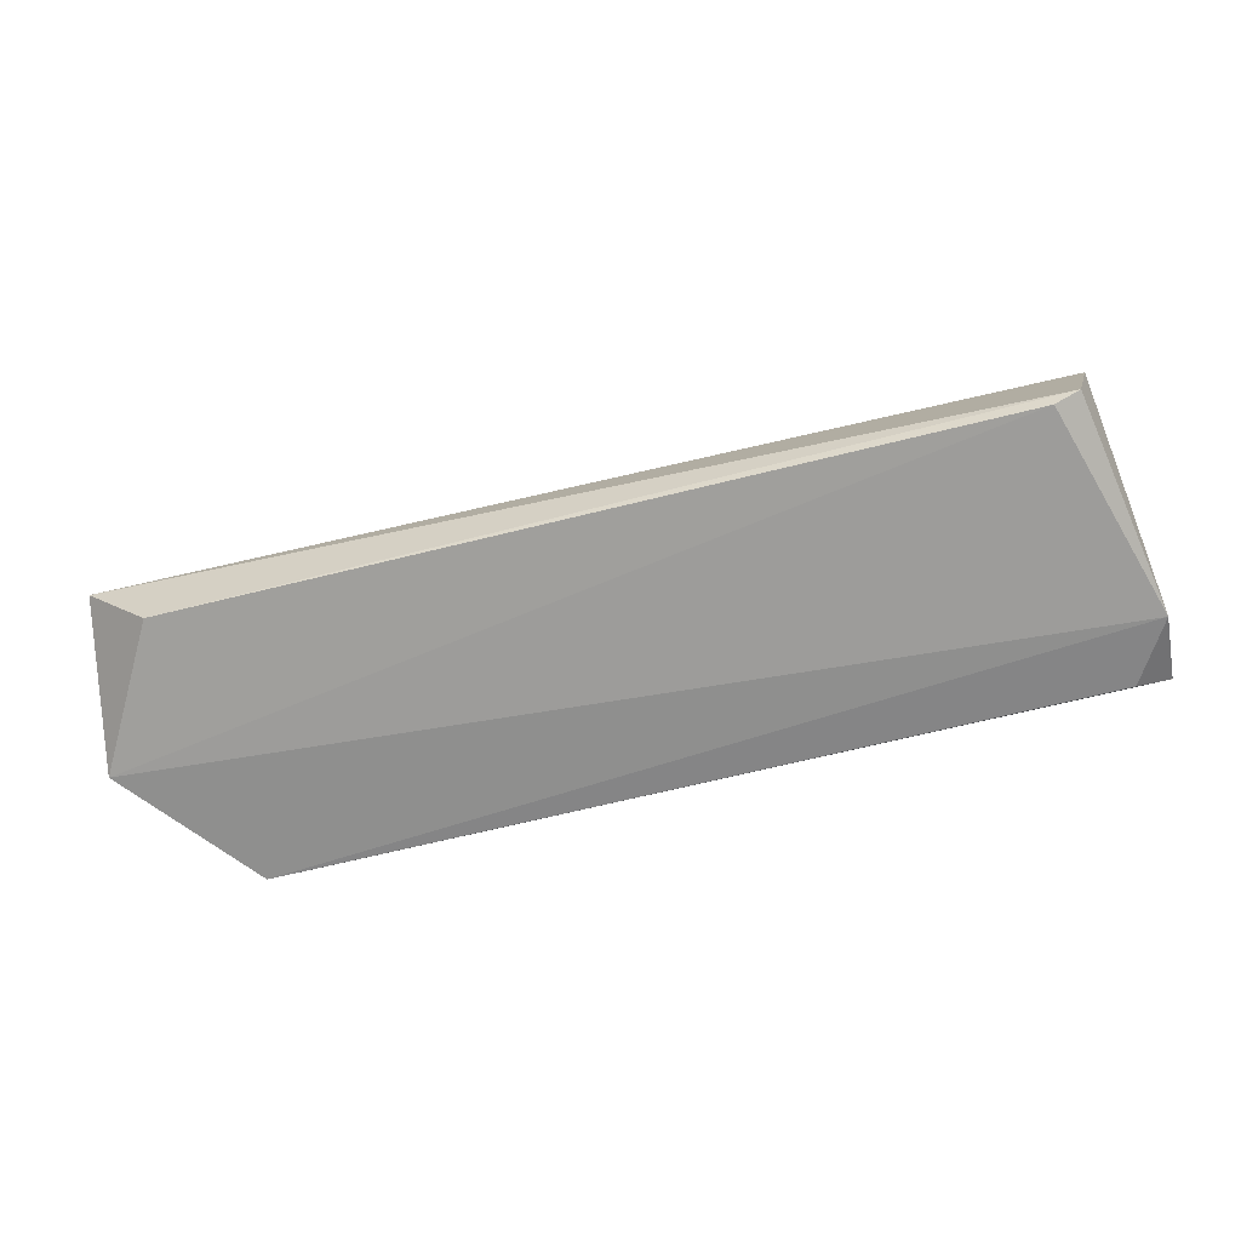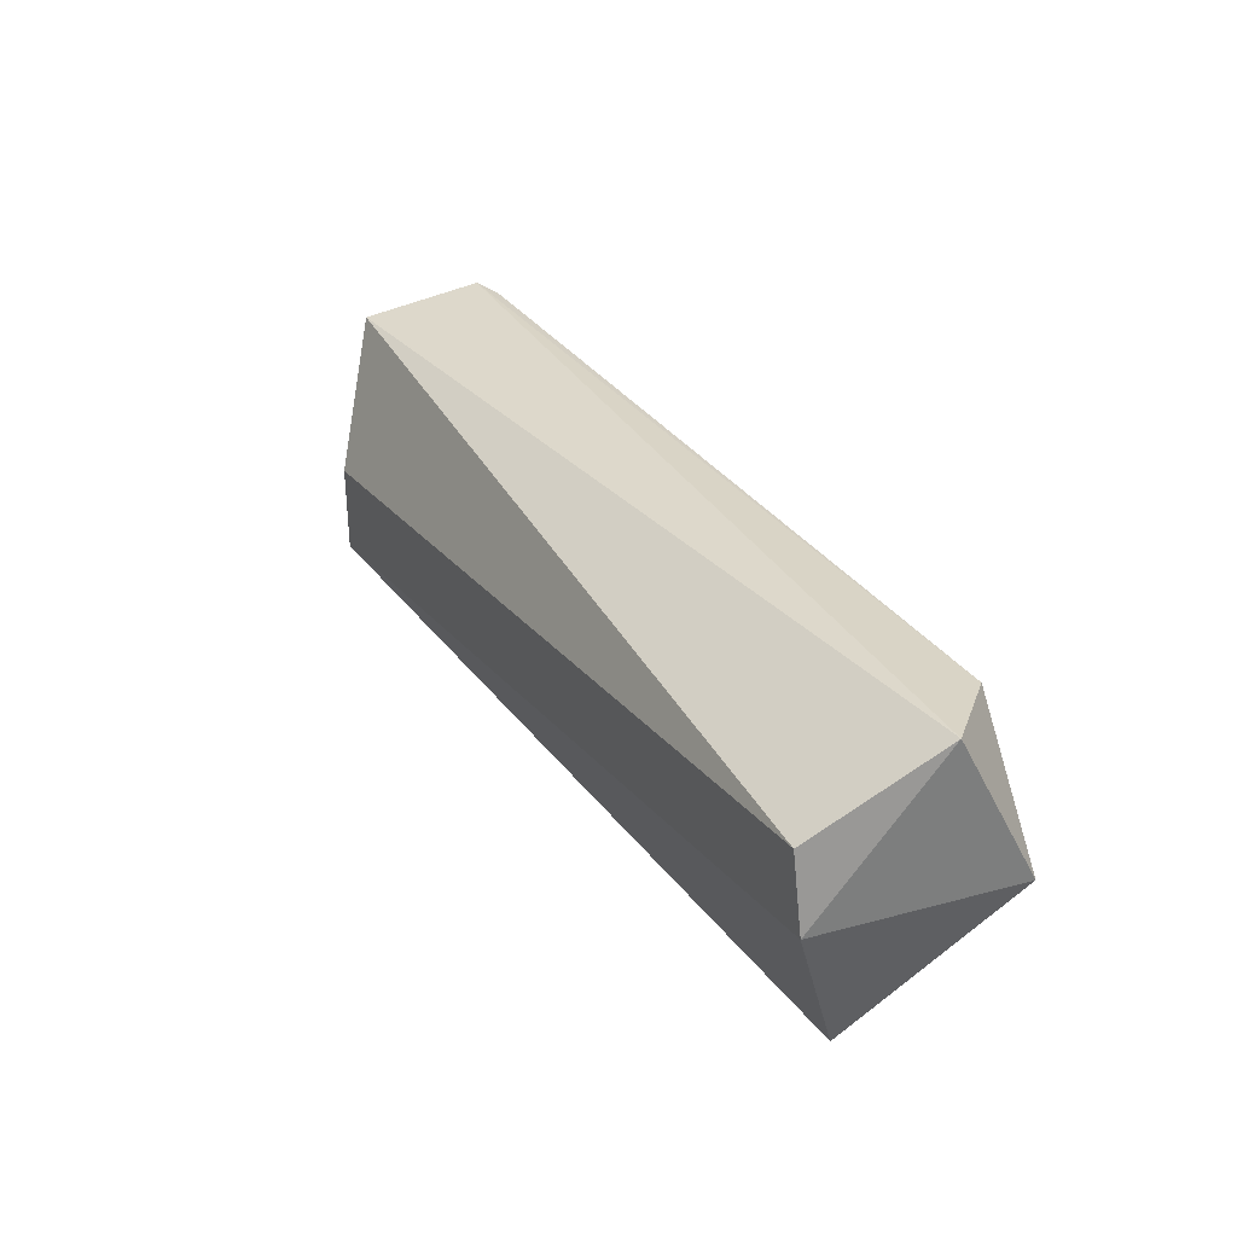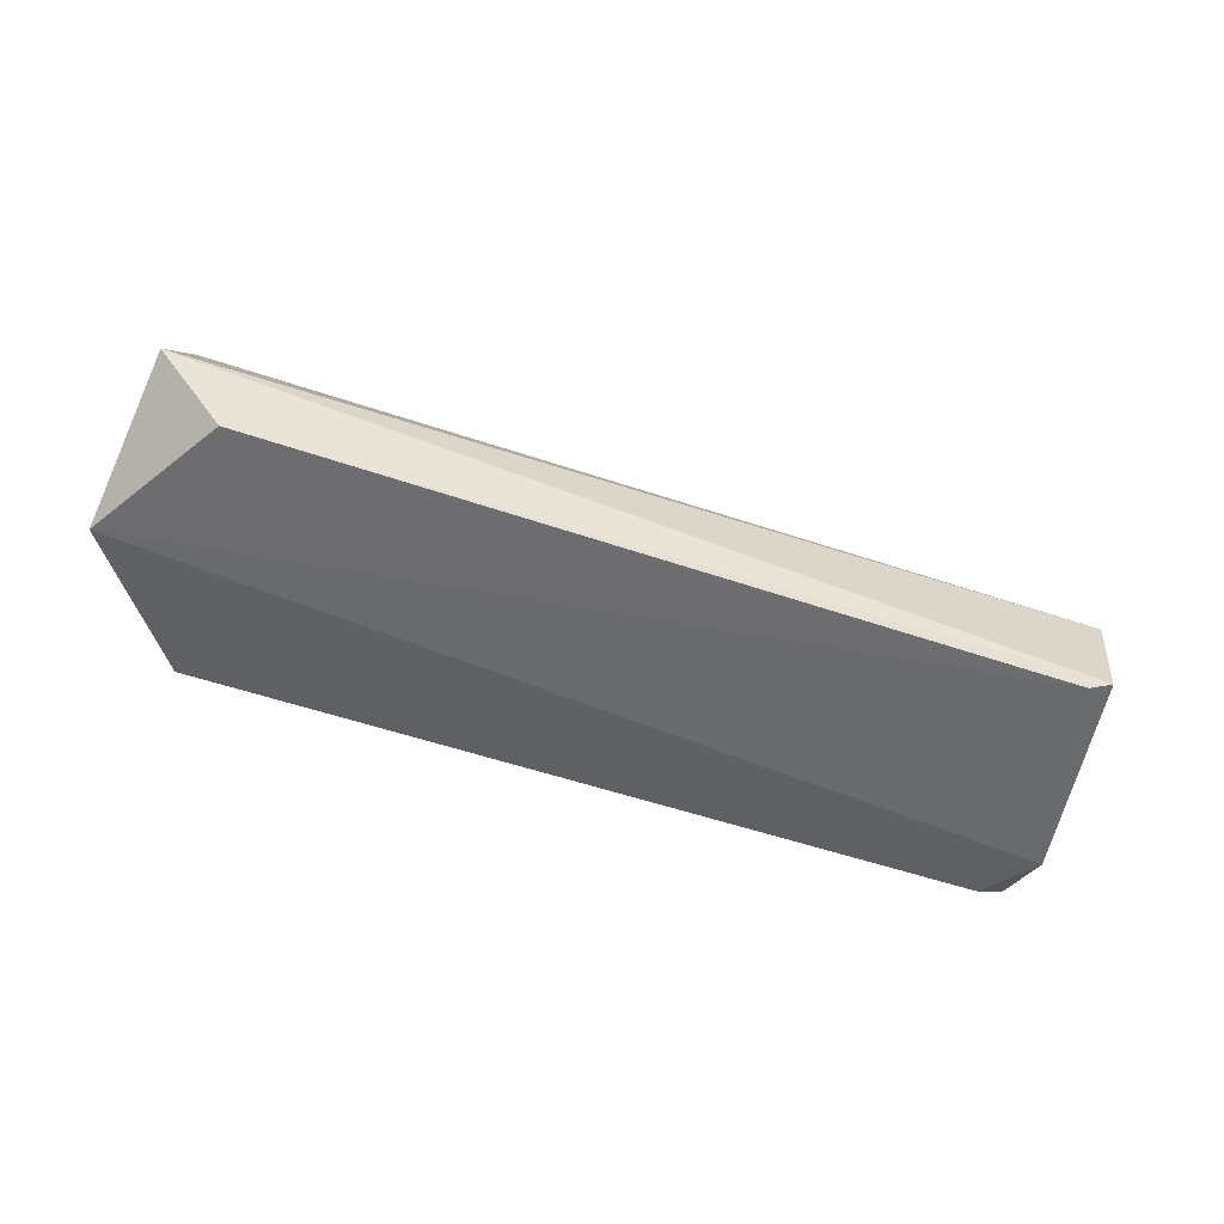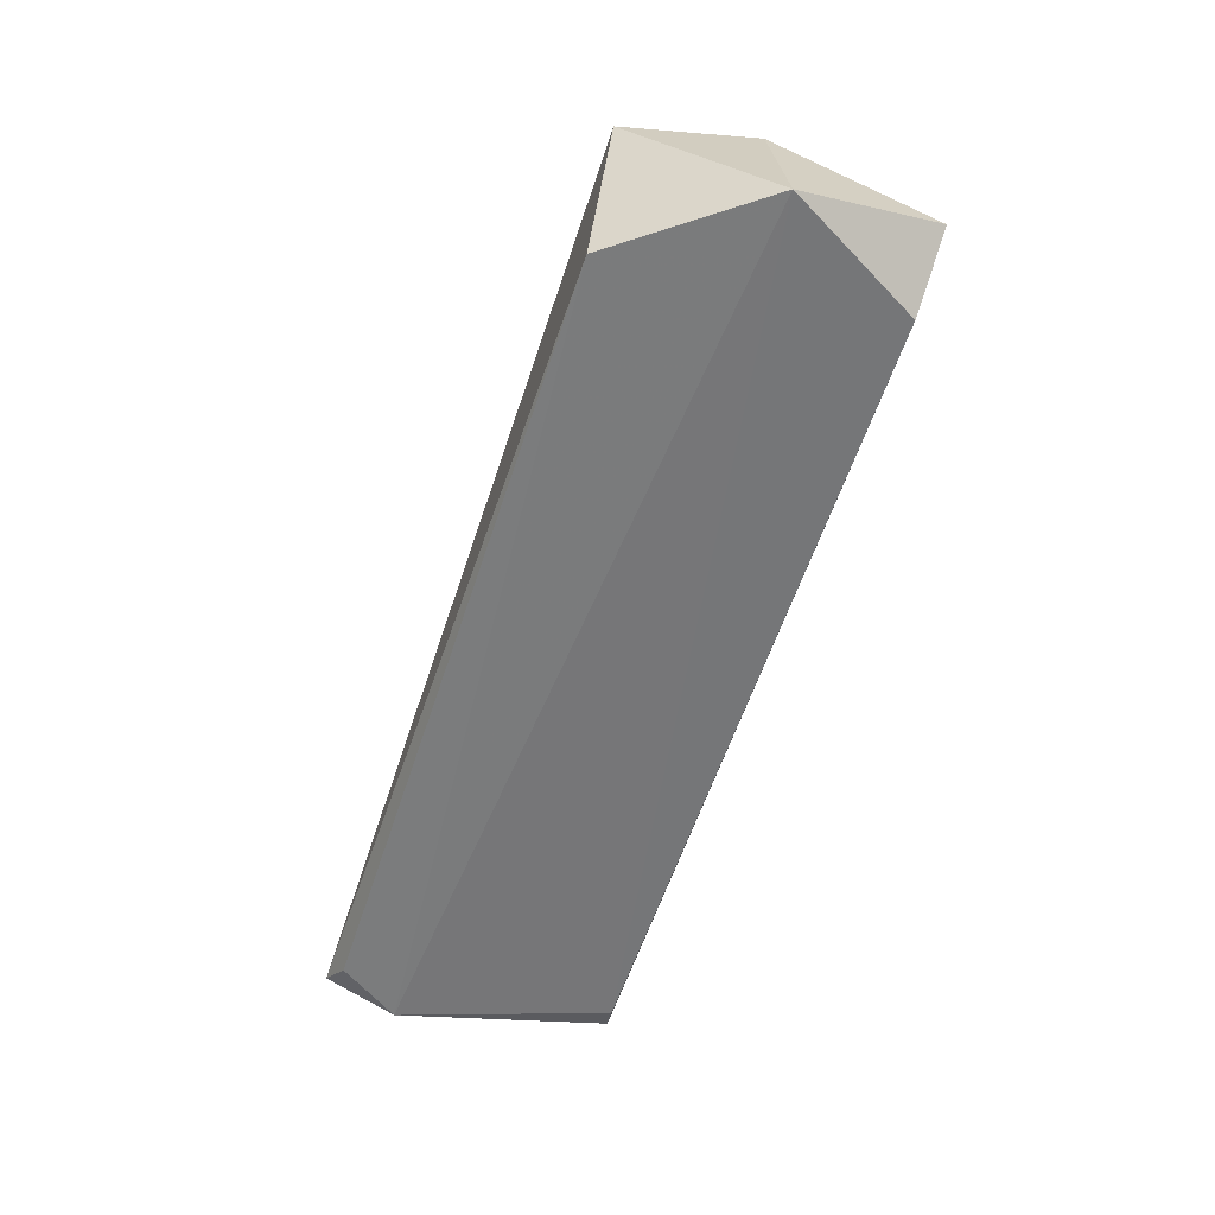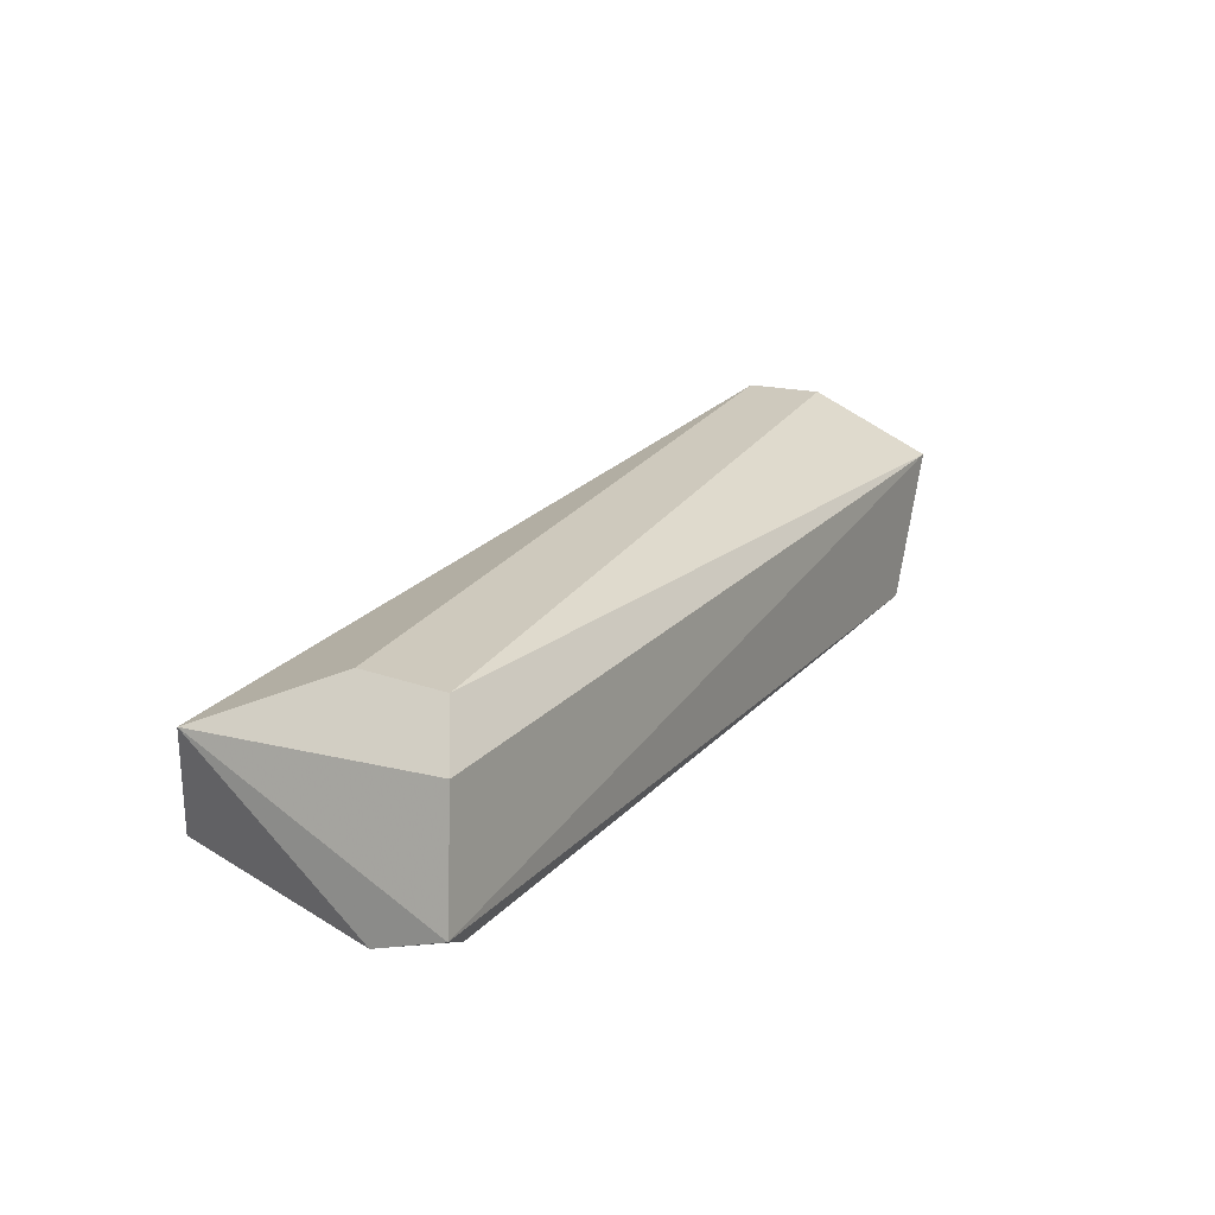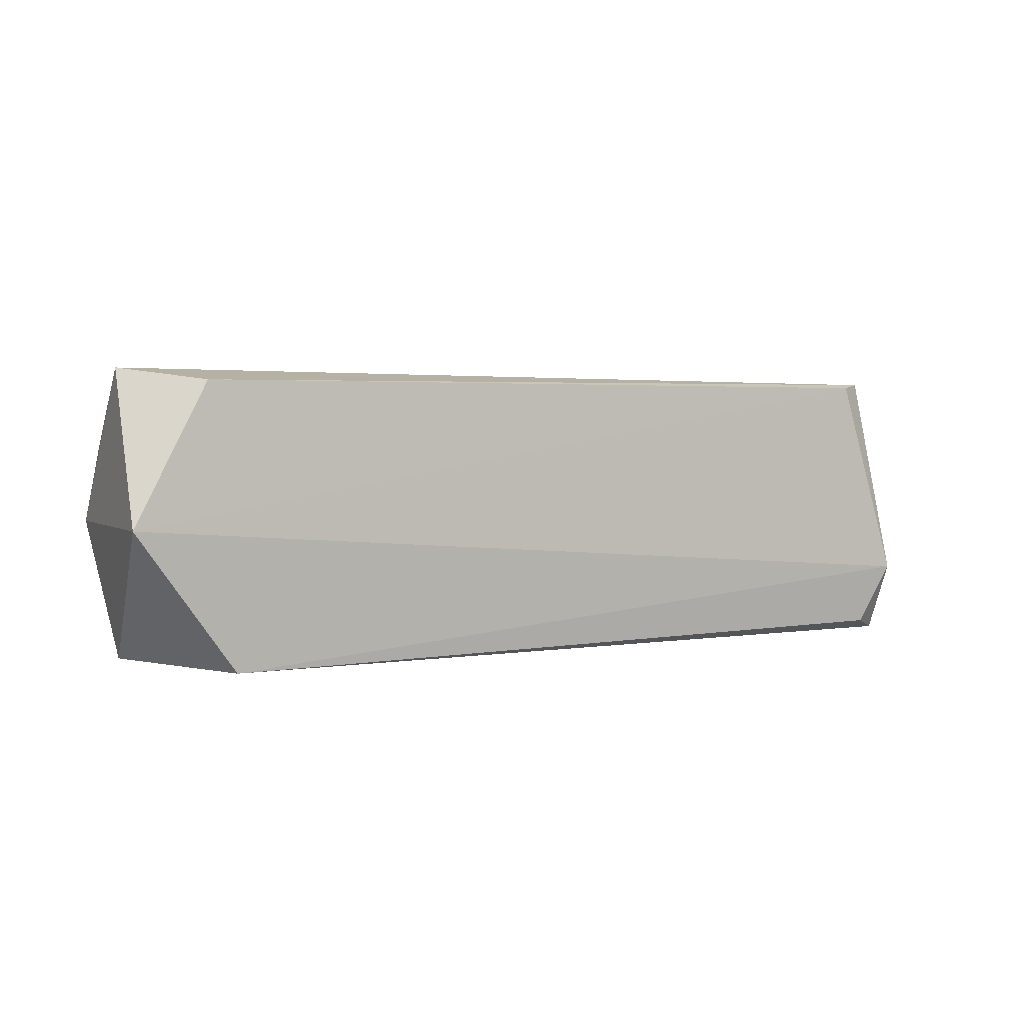
<metadata>
{"format":"obj","ext":"obj","renderer":"f3d","projection":"perspective","resolution":1024,"background":"white","views":[{"elev":-68.3,"azim":13.9,"up":"+Y"},{"elev":32.6,"azim":-119.2,"up":"+Z"},{"elev":-51.1,"azim":-20.7,"up":"+Y"},{"elev":-57.5,"azim":-107.9,"up":"+Y"},{"elev":22.7,"azim":121.1,"up":"+Y"},{"elev":2.9,"azim":-34.1,"up":"+Z"}]}
</metadata>
<code>
g Generated convex submesh 1
v -2.295 0.9893 0.3957
v 2.337 -1.11e-16 -0.7304
v 2.532 -0.03957 -0.3956
v -2.532 -0.03957 9.775e-05
v 2.329 0.06146 0.7517
v 2.136 0.9893 -0.5538
v -2.295 0.7518 -0.7121
v 2.453 0.6726 0.6332
v -2.453 0.3562 0.7915
v -1.972 0 -0.7304
v -2.118 -5.551e-17 0.7306
v 2.374 0.7518 -0.7121
v 2.136 0.9893 -0.07892
v -2.374 0.9893 9.775e-05
v 2.532 0.1187 -0.7913
v 2.191 -5.551e-17 0.7306
g Generated convex submesh 1_0
f 16 5 11
f 8 5 3
f 9 8 1
f 9 5 8
f 10 2 3
f 10 3 4
f 10 4 7
f 11 9 4
f 11 5 9
f 12 7 6
f 13 8 12
f 13 6 1
f 13 1 8
f 13 12 6
f 14 1 6
f 14 6 7
f 14 7 4
f 14 9 1
f 14 4 9
f 15 3 2
f 15 8 3
f 15 2 10
f 15 10 7
f 15 7 12
f 15 12 8
f 16 4 3
f 16 3 5
f 16 11 4

</code>
